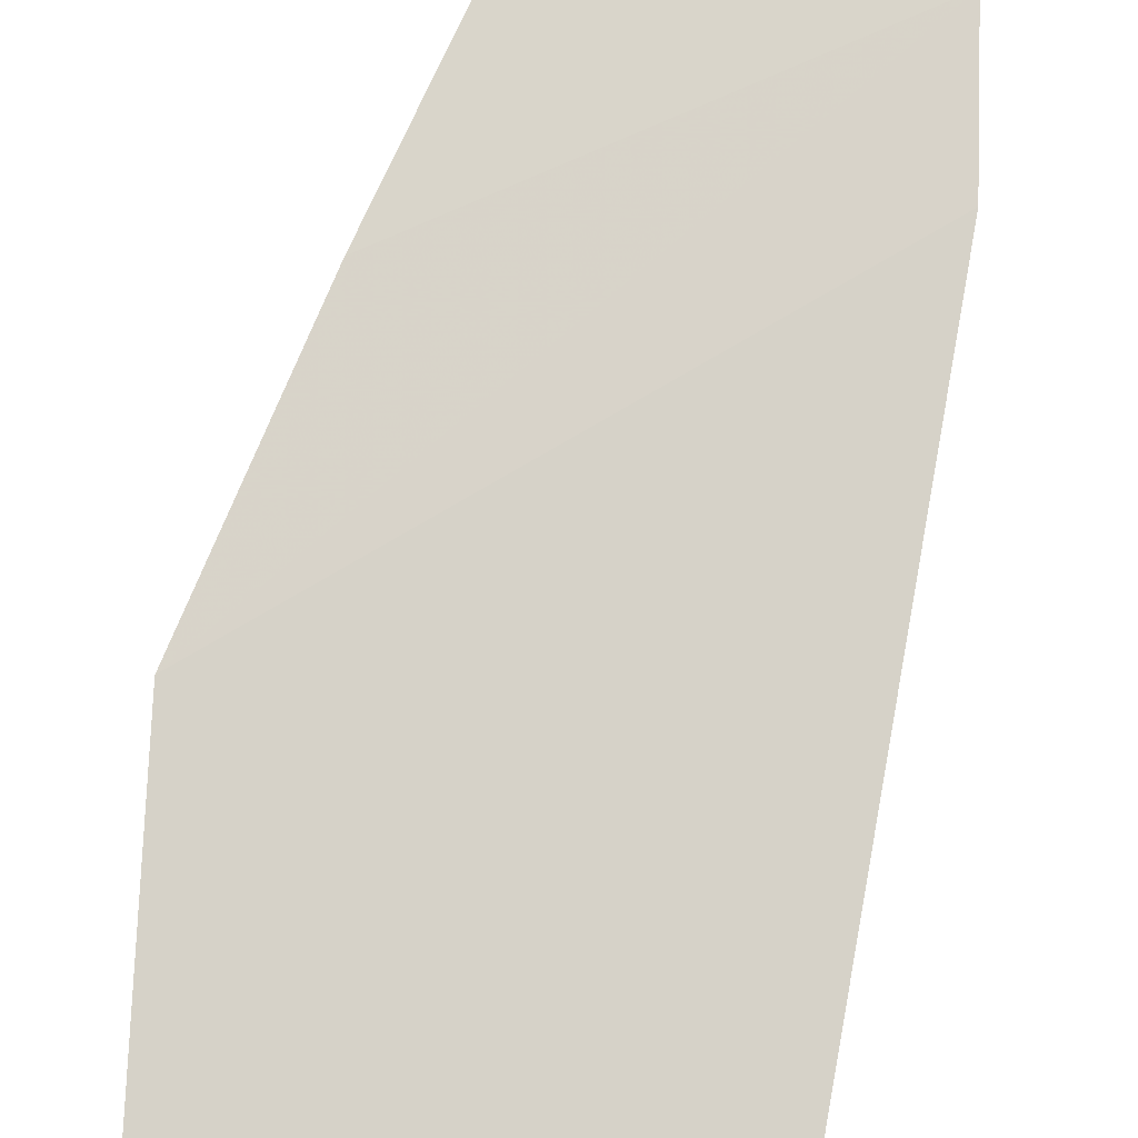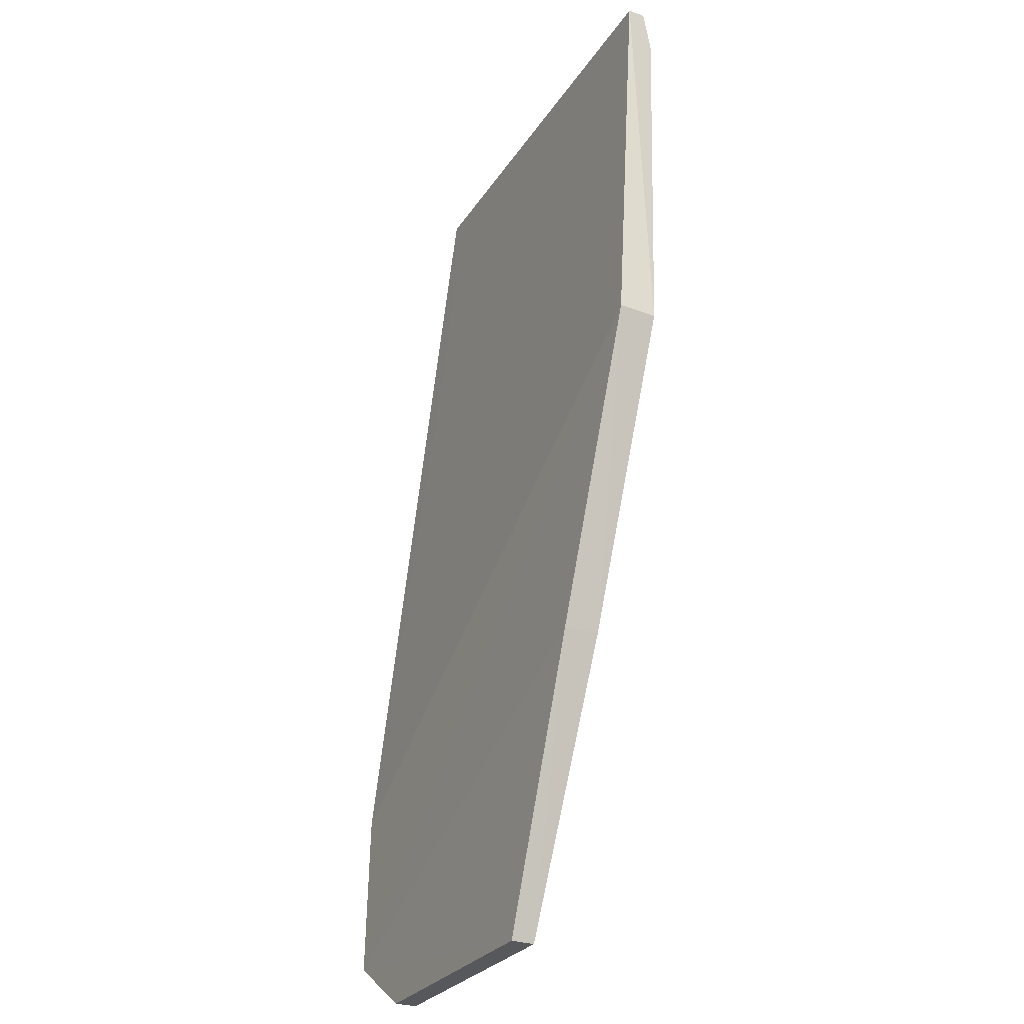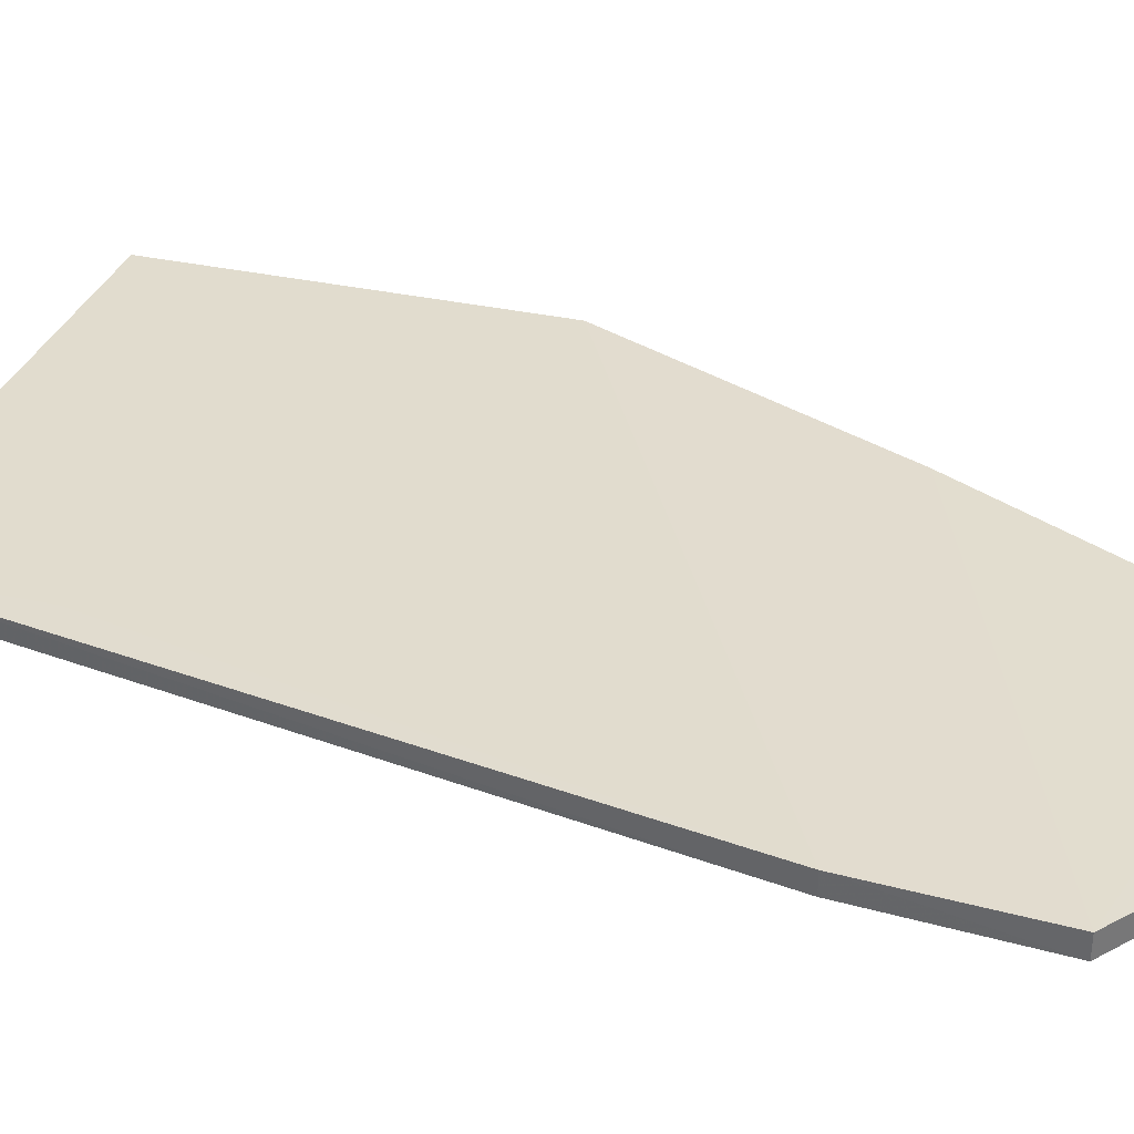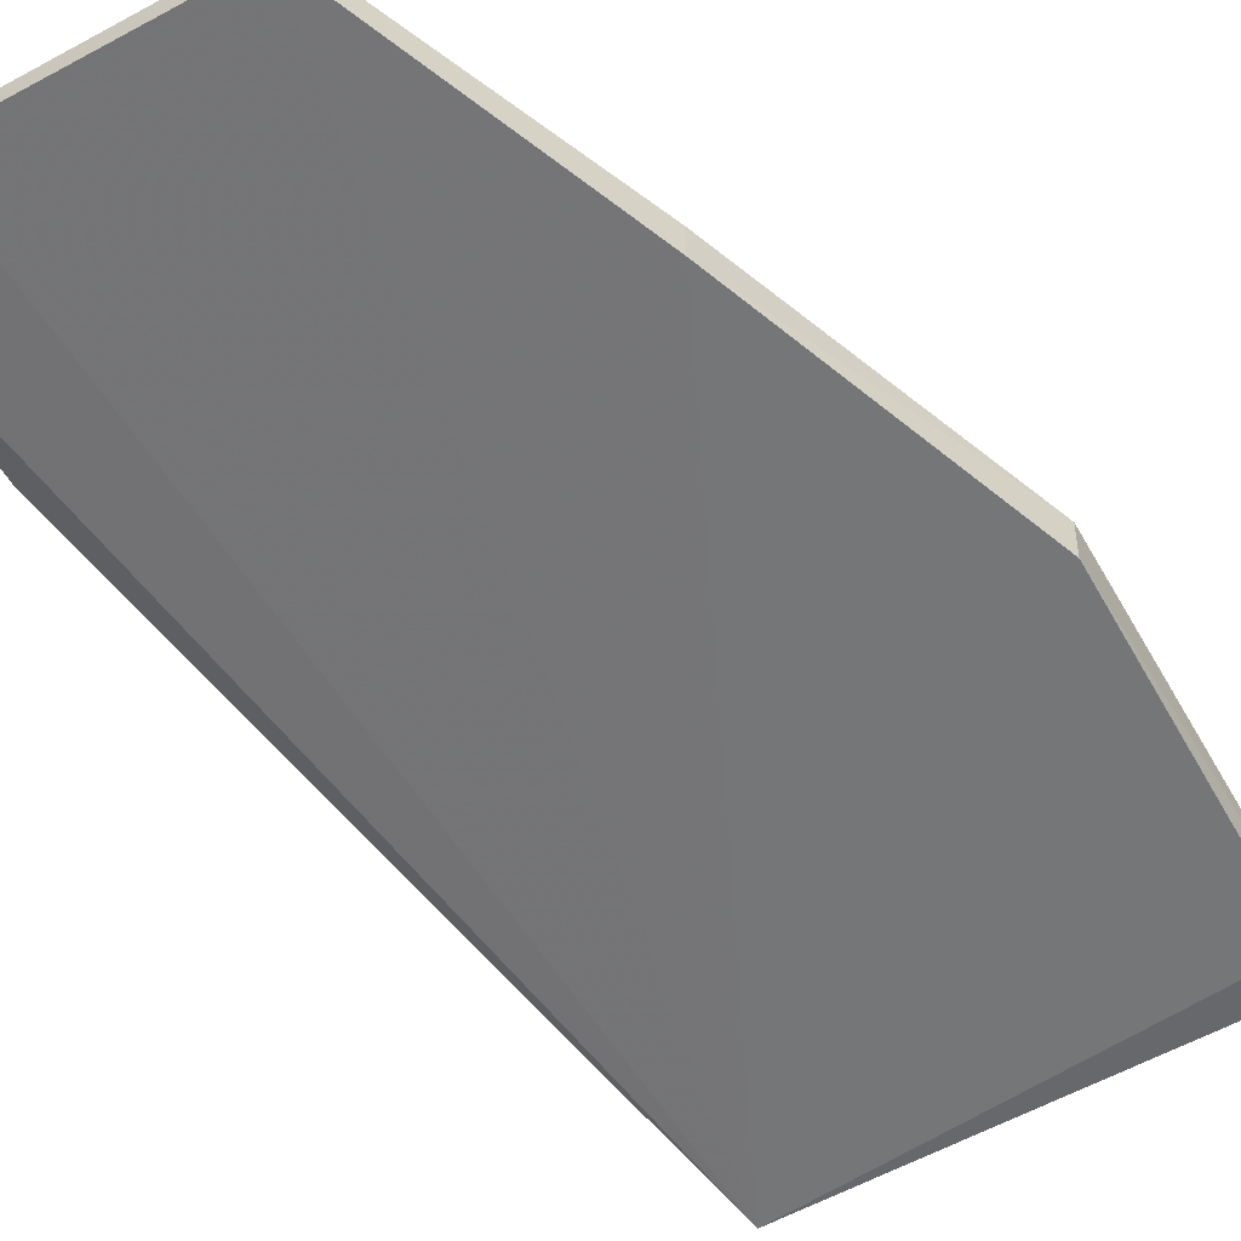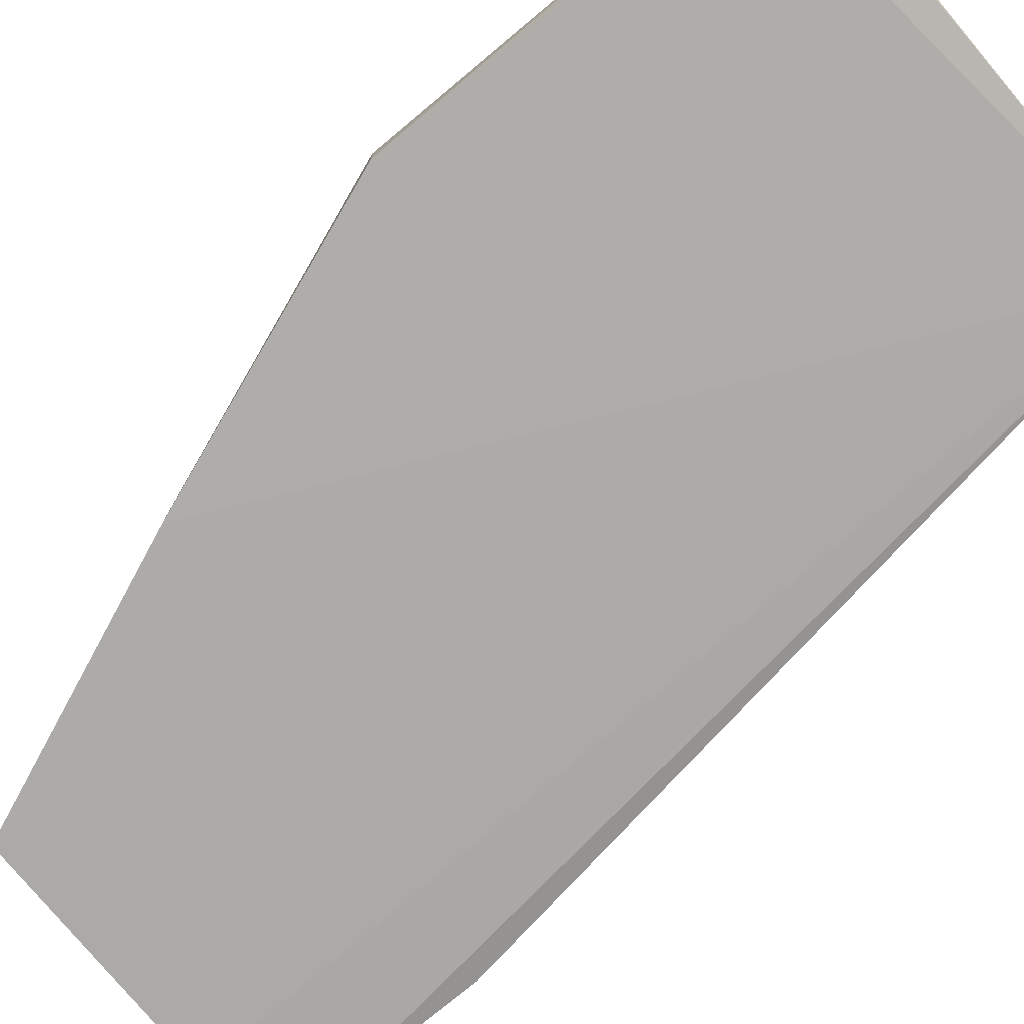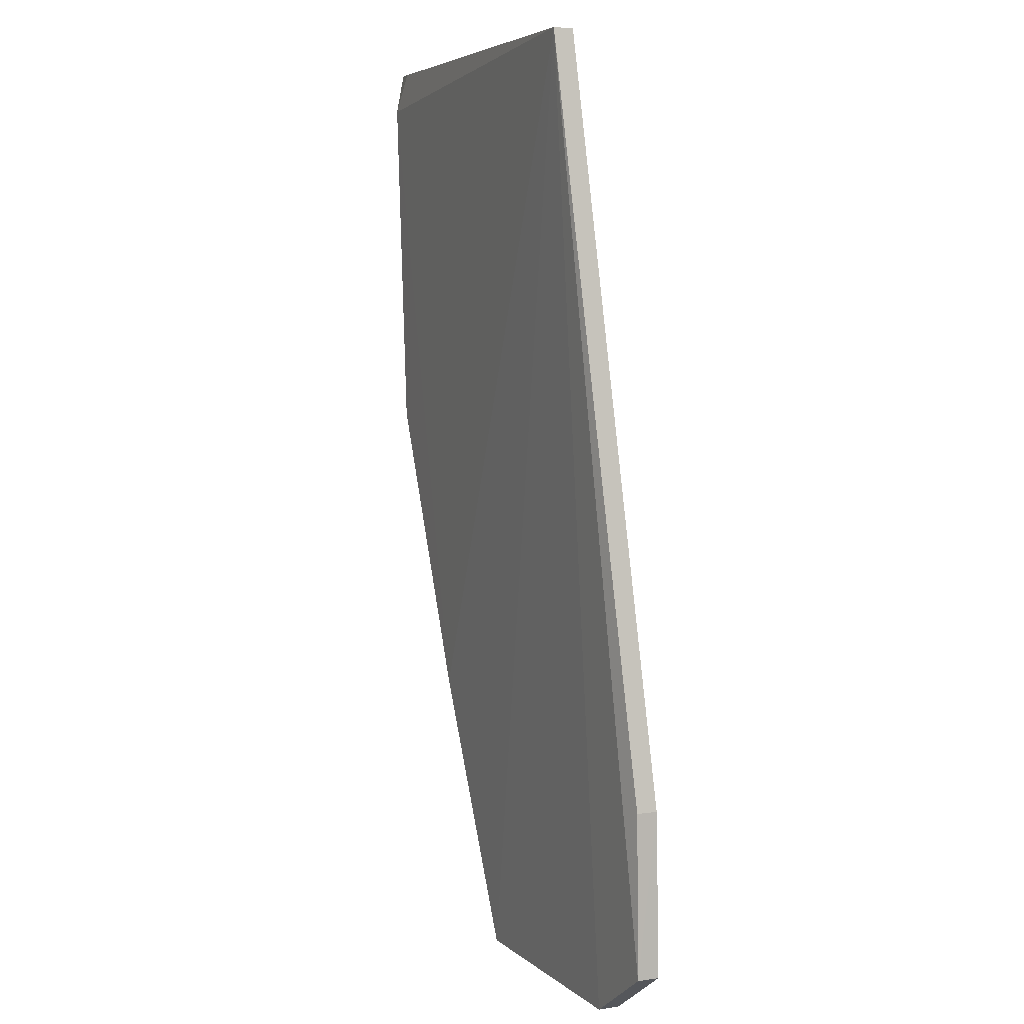
<metadata>
{"format":"obj","ext":"obj","renderer":"f3d","projection":"perspective","resolution":1024,"background":"white","views":[{"elev":74.9,"azim":2.2,"up":"+Y"},{"elev":-28.7,"azim":-118.2,"up":"+Z"},{"elev":34.9,"azim":111.0,"up":"+Y"},{"elev":-54.8,"azim":-150.3,"up":"+Y"},{"elev":-78.0,"azim":-50.3,"up":"+Y"},{"elev":5.8,"azim":65.6,"up":"+Z"}]}
</metadata>
<code>
v -0.02873 -0.138 0.2805
v -0.02888 -0.1411 0.2806
v -0.01151 -0.1349 0.1363
v -0.06347 -0.1316 0.1276
v -0.09844 -0.1355 0.2796
v -0.08082 -0.137 0.1711
v -0.01149 -0.1319 0.1623
v -0.09782 -0.1386 0.2803
v -0.06347 -0.1353 0.1277
v -0.09824 -0.1321 0.2185
v -0.0115 -0.1314 0.1363
v -0.02904 -0.1363 0.2521
v -0.01151 -0.1352 0.1623
v -0.09766 -0.1399 0.2738
v -0.02449 -0.1349 0.1276
v -0.0808 -0.1314 0.1709
v -0.09328 -0.1396 0.28
v -0.09804 -0.1382 0.2186
v -0.02449 -0.1315 0.1276
f 8 2 1
f 8 1 5
f 9 2 6
f 10 5 7
f 11 7 3
f 11 10 7
f 12 7 5
f 12 5 1
f 12 1 7
f 13 7 1
f 13 1 2
f 13 2 3
f 13 3 7
f 14 6 2
f 14 8 5
f 15 3 2
f 15 2 9
f 15 9 4
f 16 9 6
f 16 4 9
f 16 6 10
f 16 11 4
f 16 10 11
f 17 14 2
f 17 2 8
f 17 8 14
f 18 10 6
f 18 6 14
f 18 14 5
f 18 5 10
f 19 15 4
f 19 4 11
f 19 11 3
f 19 3 15

</code>
